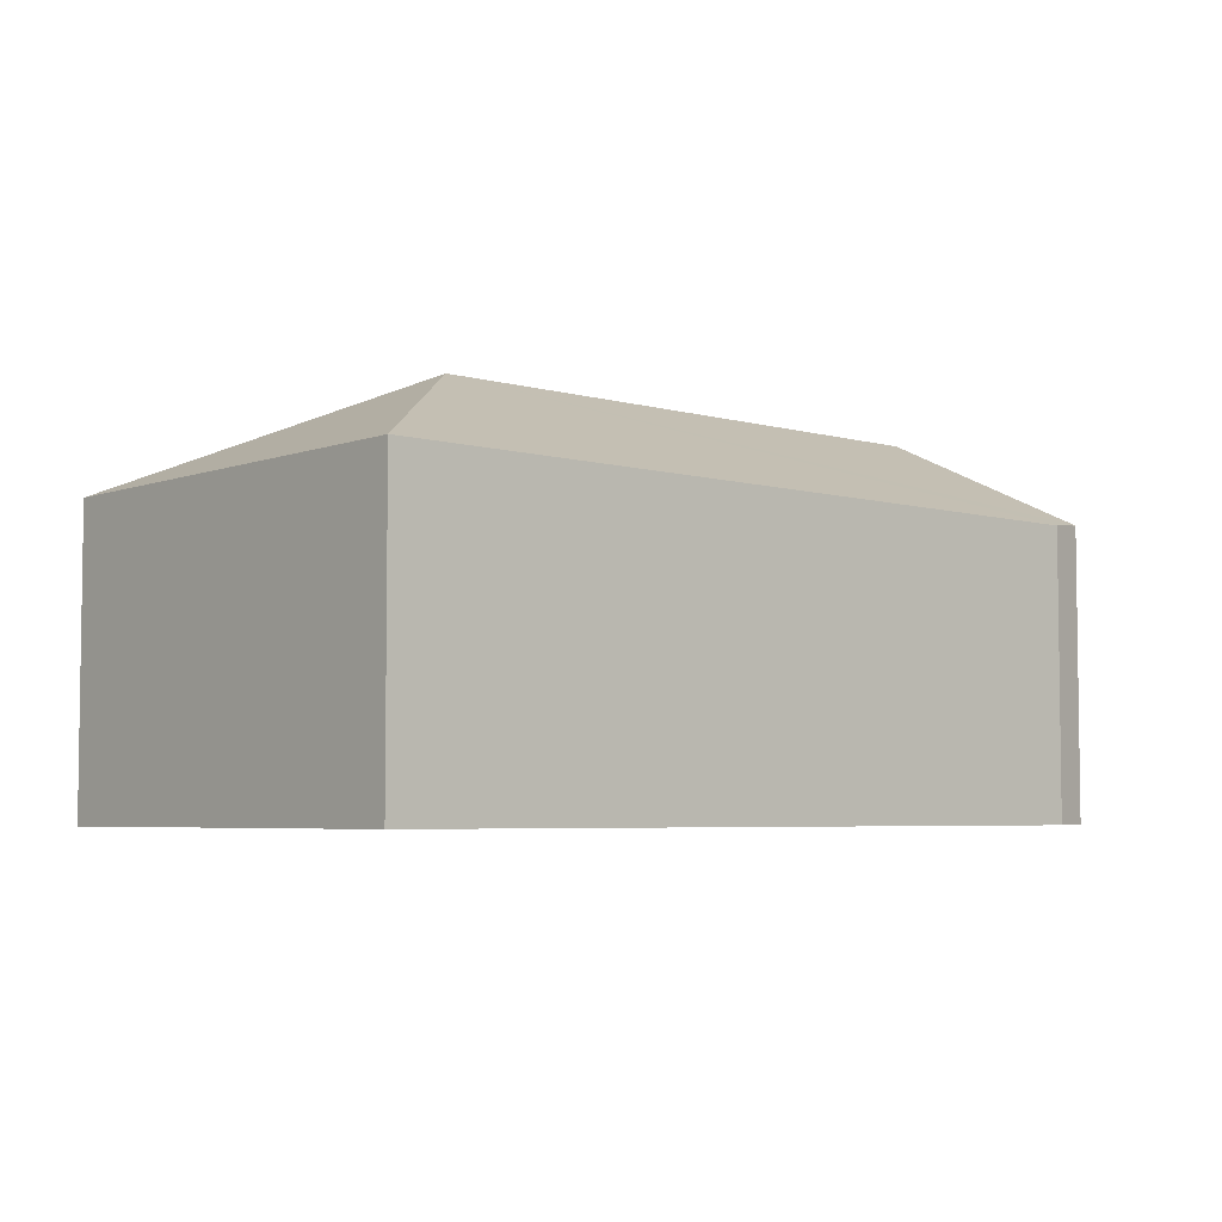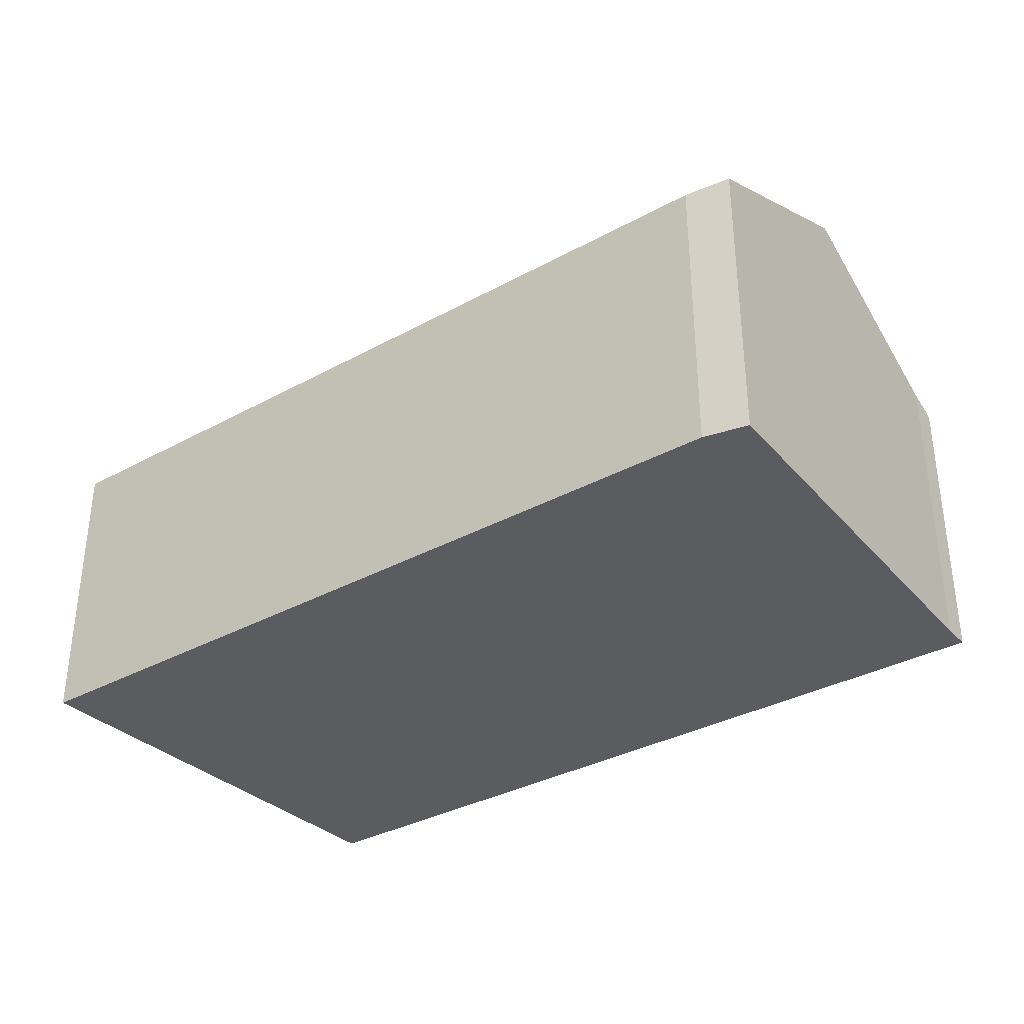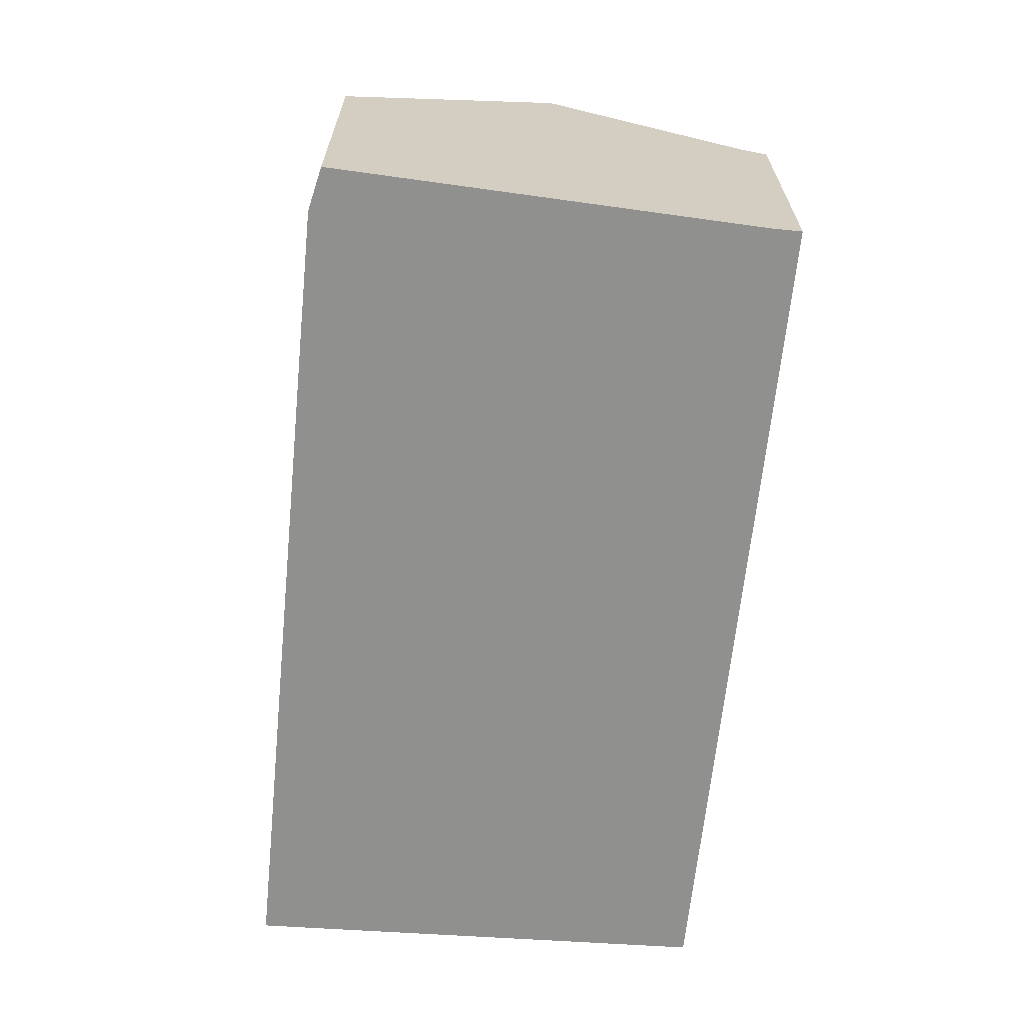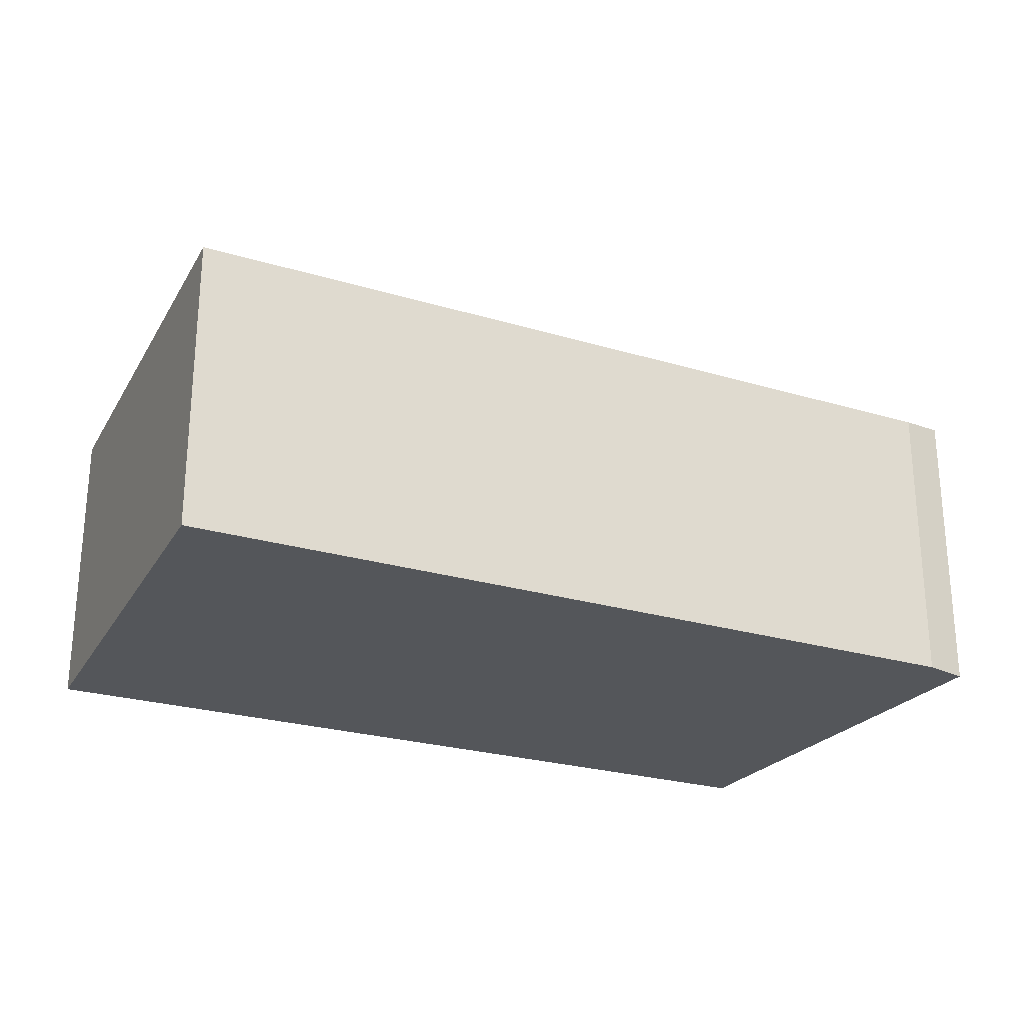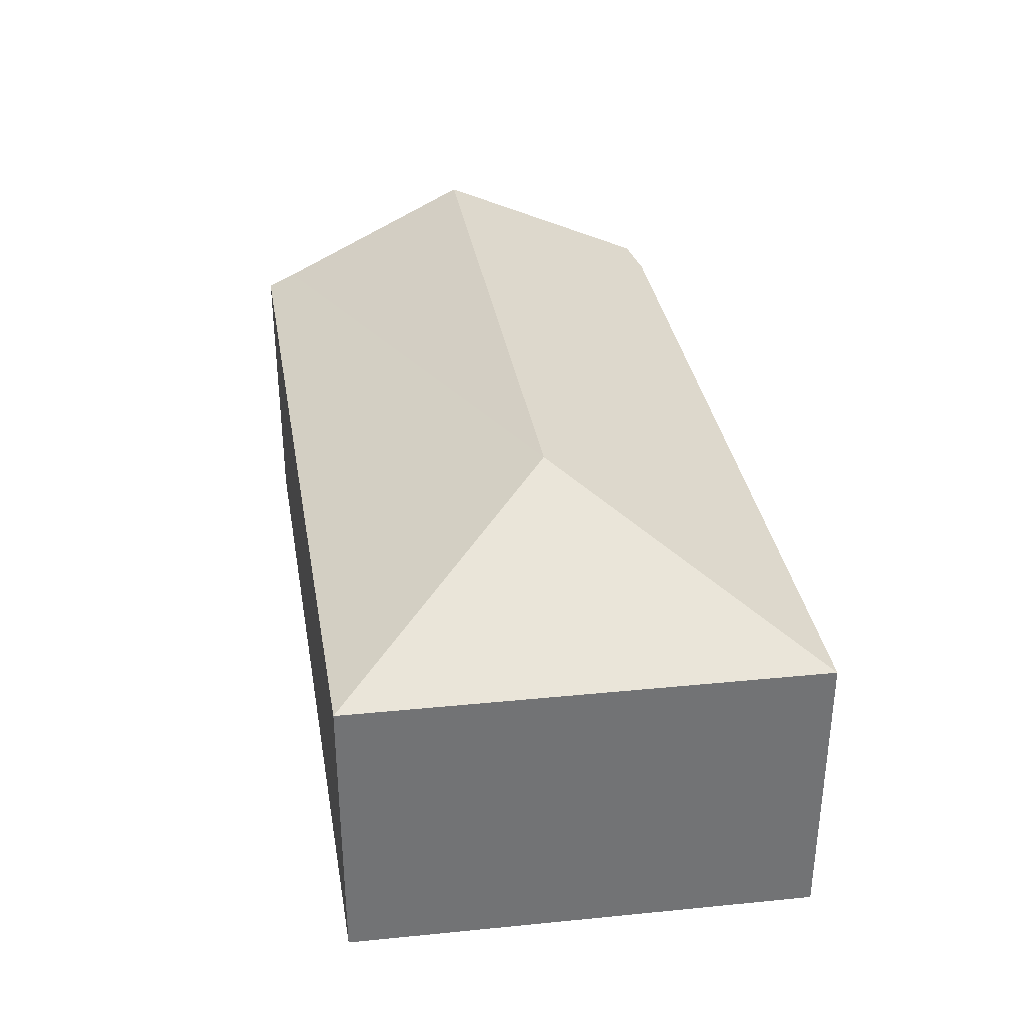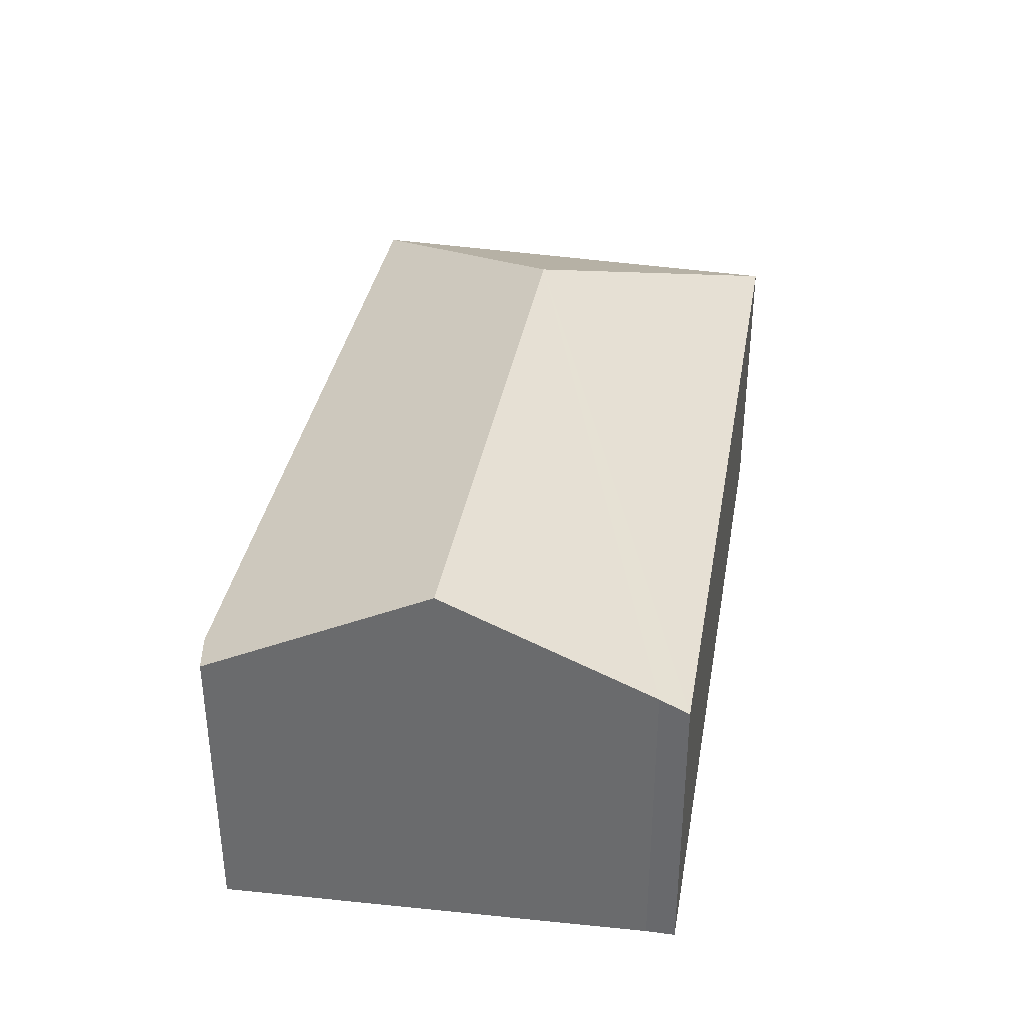
<metadata>
{"format":"obj","ext":"obj","renderer":"f3d","projection":"perspective","resolution":1024,"background":"white","views":[{"elev":-4.9,"azim":-35.6,"up":"+Y"},{"elev":-34.2,"azim":43.8,"up":"+Y"},{"elev":-65.5,"azim":91.5,"up":"+Y"},{"elev":-25.1,"azim":-18.7,"up":"+Y"},{"elev":34.6,"azim":-92.4,"up":"+Y"},{"elev":35.7,"azim":107.1,"up":"+Y"}]}
</metadata>
<code>
v  6.887 2.347 2.904
v  2.03 3.222 1.631
v  0.339 2.347 3.736
v  7.226 2.383 2.783
v  6.93 3.222 1.009
v  0 2.347 1.437e-16
v  6.659 2.454 -0.614
v  6.63 2.347 -0.843
v  6.63 5.162e-17 -0.843
v  0 0 0
v  0.339 -2.288e-16 3.736
v  6.887 -1.778e-16 2.904
v  7.226 -1.704e-16 2.783
v  6.659 3.76e-17 -0.614
v  6.93 -6.178e-17 1.009
g defaultobject
f 1 2 3
f 2 1 4
f 2 4 5
f 2 6 3
f 7 2 5
f 2 7 8
f 2 8 6
f 9 6 8
f 6 9 10
f 10 3 6
f 3 10 11
f 11 1 3
f 1 11 12
f 1 13 4
f 13 1 12
f 14 8 7
f 8 14 9
f 13 5 4
f 5 13 7
f 7 13 15
f 7 15 14
f 12 15 13
f 15 12 11
f 15 11 14
f 14 11 9
f 9 11 10

</code>
